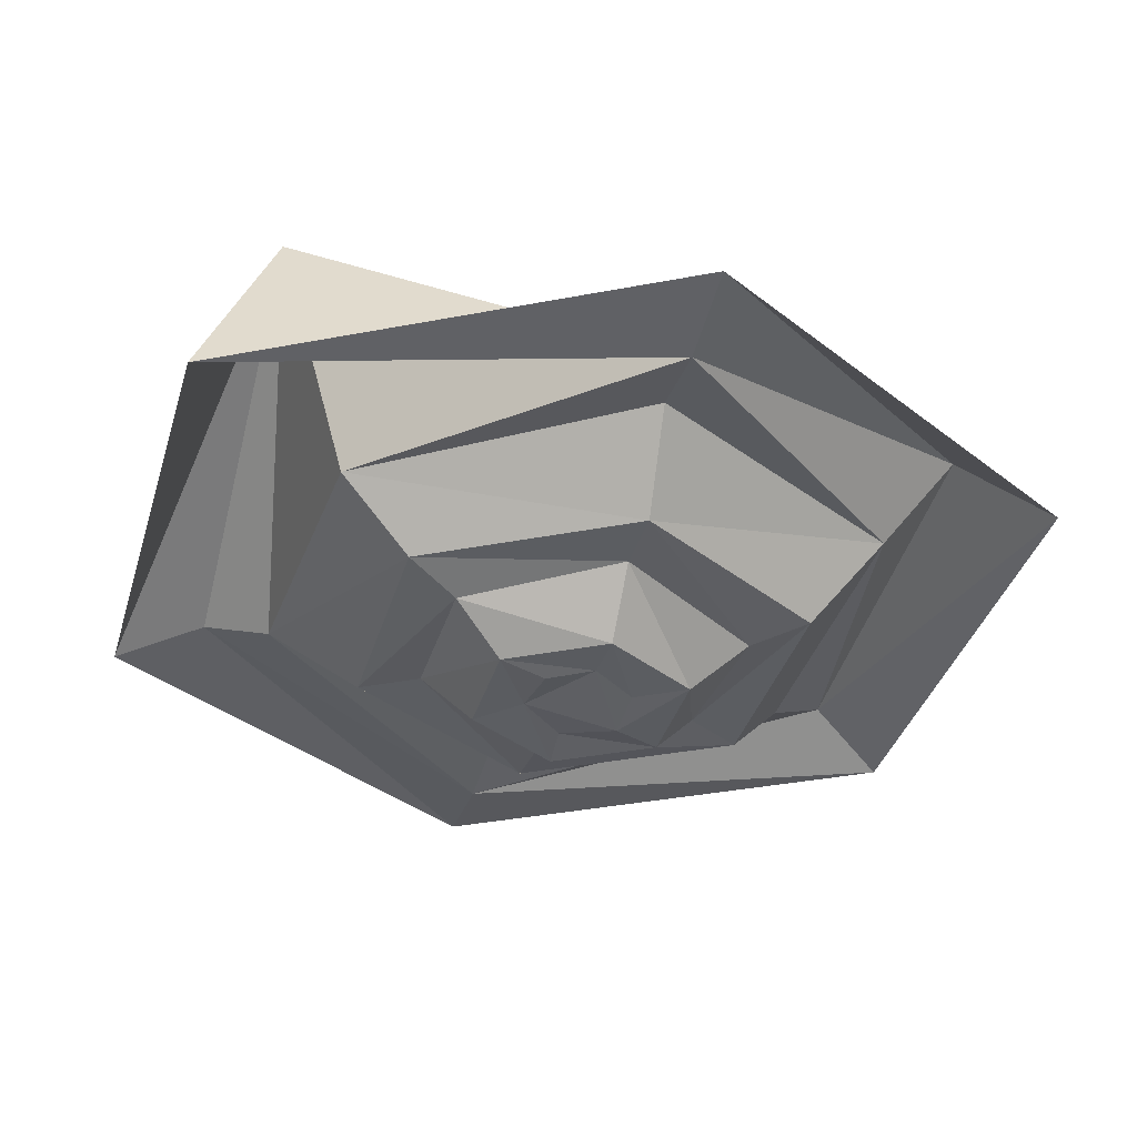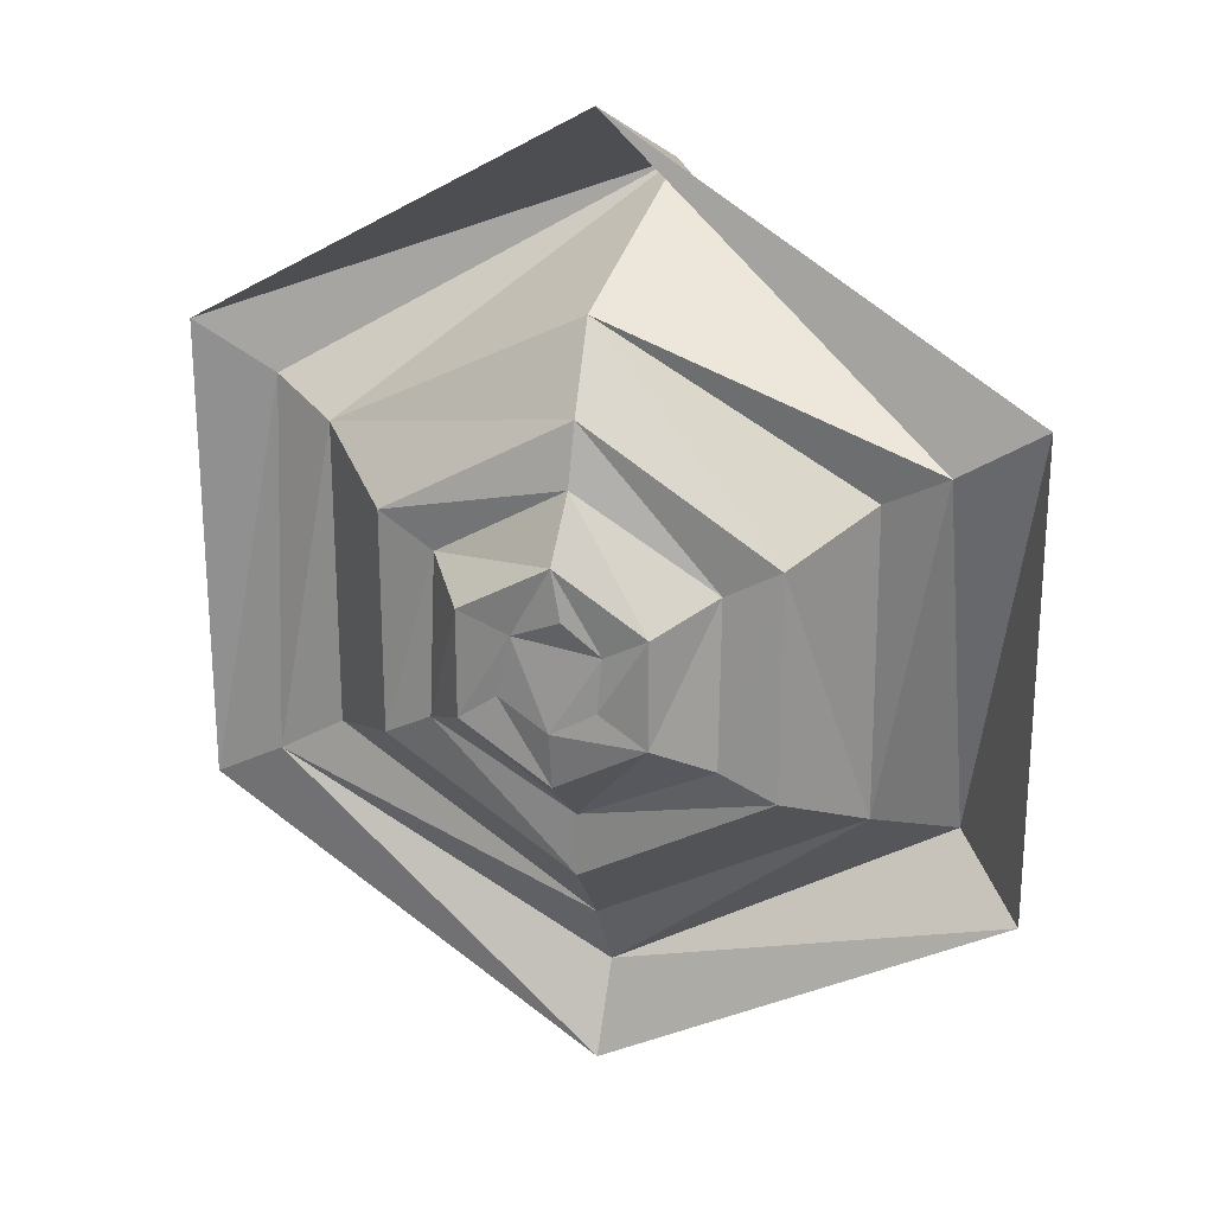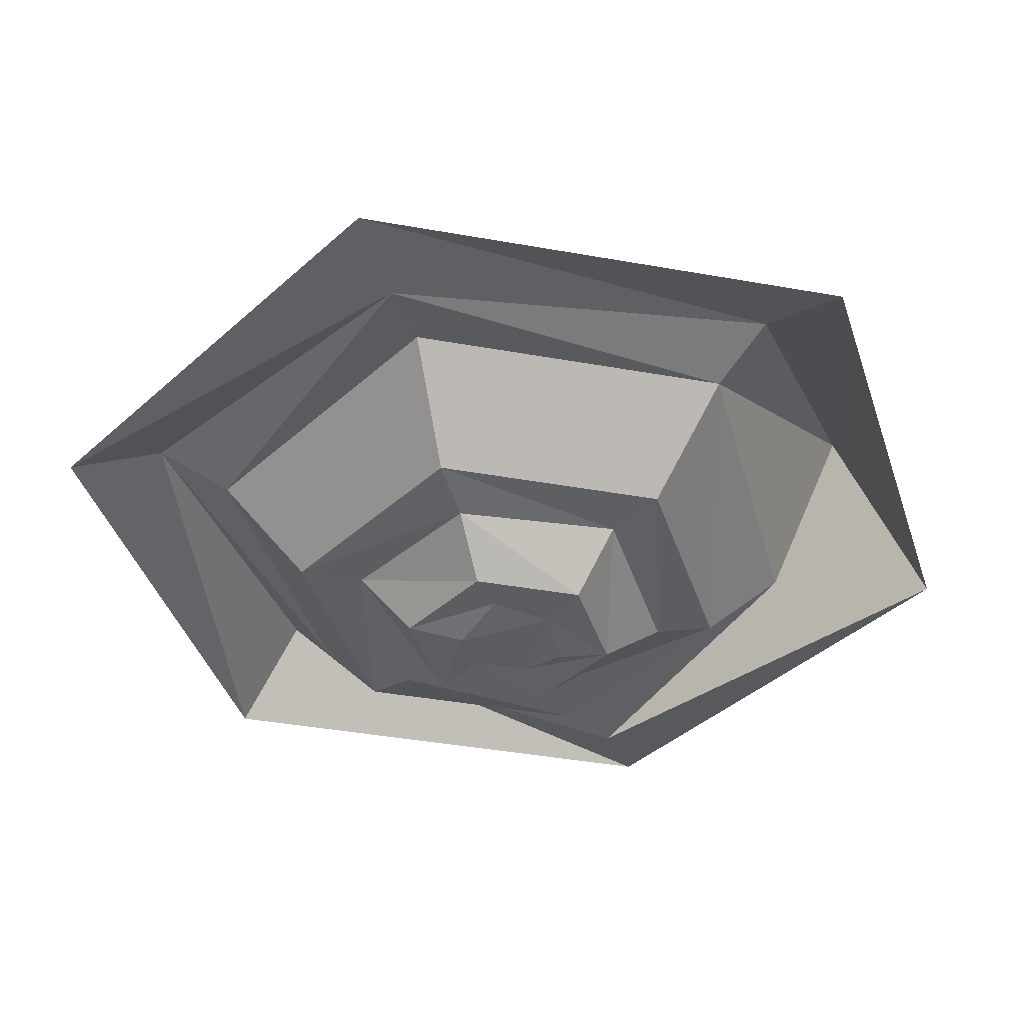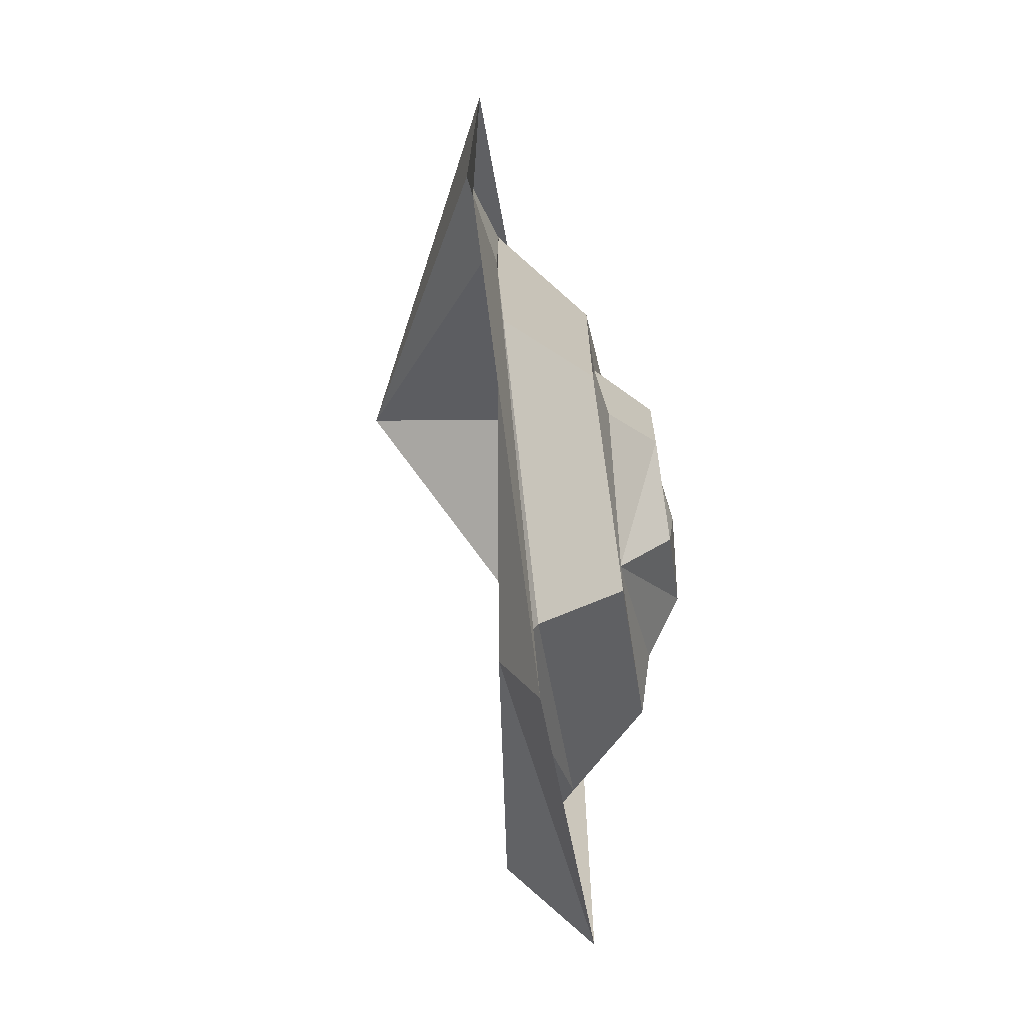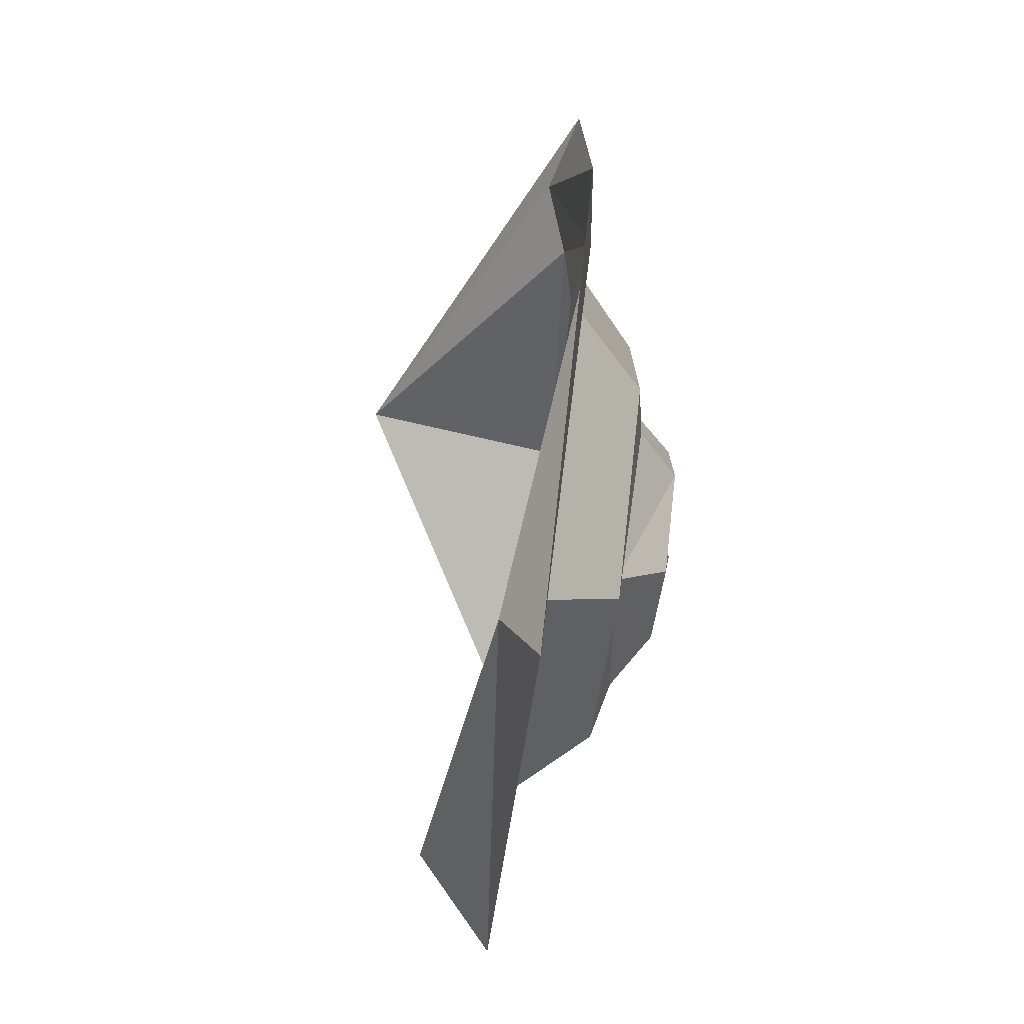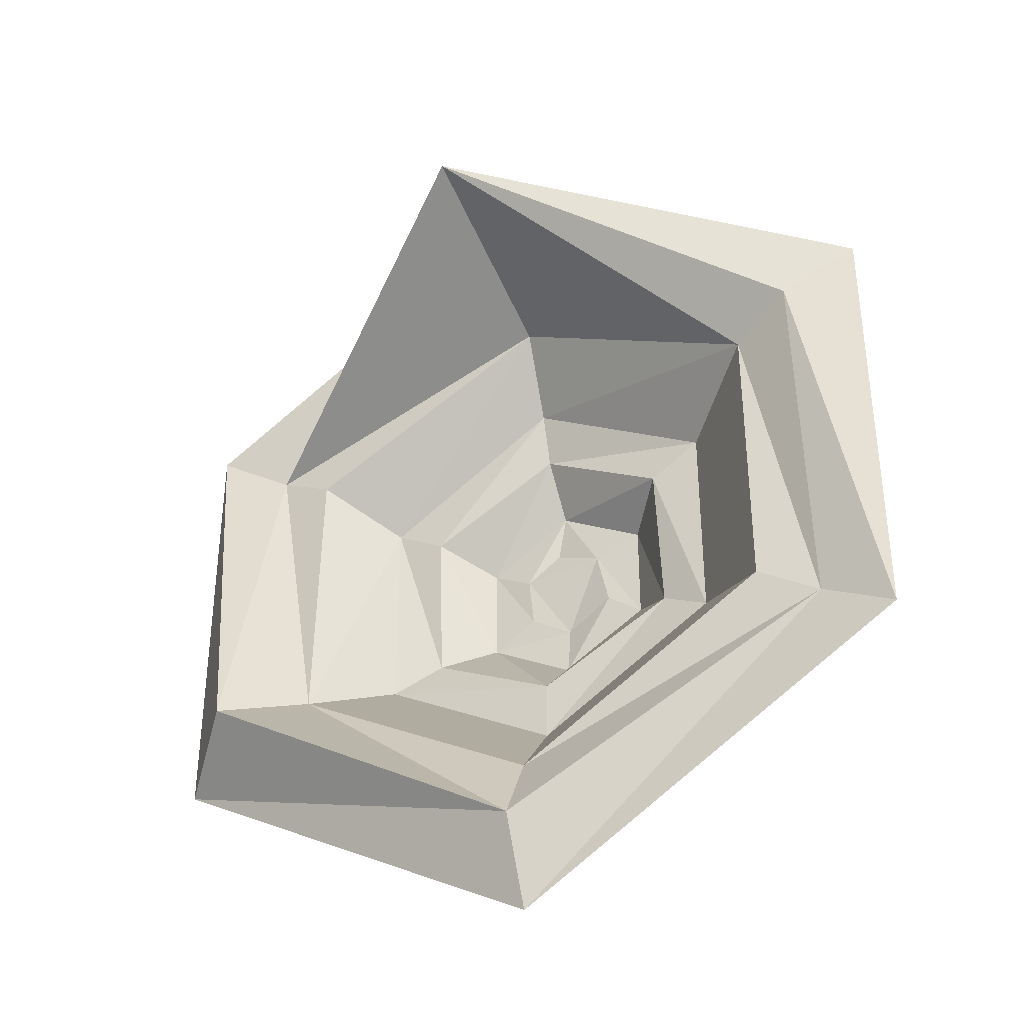
<metadata>
{"format":"obj","ext":"obj","renderer":"f3d","projection":"perspective","resolution":1024,"background":"white","views":[{"elev":-36.0,"azim":44.2,"up":"+Y"},{"elev":23.7,"azim":22.3,"up":"+Z"},{"elev":-40.6,"azim":-102.4,"up":"+Y"},{"elev":-68.7,"azim":-81.3,"up":"+Z"},{"elev":-74.6,"azim":-97.2,"up":"+Z"},{"elev":-37.6,"azim":-152.3,"up":"+Z"}]}
</metadata>
<code>
o Circle
v 0 0 -1
v -0.866 0 -0.5
v -0.866 0 0.5
v 0 0 1
v 0.866 0 0.5
v 0.866 0 -0.5
v 0 0.0808 -0.8071
v -0.6989 -0.02138 -0.4036
v -0.7064 0.05434 0.3903
v 0 0.4183 0.8071
v 0.7009 -0.03851 0.4012
v 0.699 0.1727 -0.4036
v 0 0 -0.6526
v -0.5652 0 -0.3263
v -0.5652 0 0.3263
v 0.002454 -0.04445 0.6244
v 0.5679 -0.02409 0.3279
v 0.5652 0 -0.3263
v 0.03242 -0.1791 -0.4688
v -0.3736 -0.1791 -0.2344
v -0.3736 -0.1791 0.2344
v 0.03242 -0.1791 0.4688
v 0.4385 -0.1791 0.2344
v 0.4385 -0.1791 -0.2344
v 0.03242 -0.1791 -0.3349
v -0.2629 -0.2007 -0.1705
v -0.2576 -0.1791 0.1674
v 0.03242 -0.2117 0.344
v 0.3224 -0.1791 0.1674
v 0.3306 -0.2125 -0.1721
v 0.03242 -0.2954 -0.2227
v -0.1604 -0.2954 -0.1113
v -0.1604 -0.2954 0.1113
v 0.03242 -0.2954 0.2227
v 0.2253 -0.2954 0.1113
v 0.2253 -0.2954 -0.1113
v 0.03242 -0.3093 -0.1052
v -0.08226 -0.2867 -0.0561
v -0.05294 -0.2888 0.07244
v 0.05474 -0.3019 0.1211
v 0.1318 -0.2889 0.05847
v 0.1236 -0.2954 -0.05262
f 6 1 7
f 4 5 11
f 2 3 9
f 5 6 12
f 3 4 10
f 1 2 8
f 11 17 16
f 8 9 15
f 11 12 18
f 10 16 15
f 8 14 13
f 7 13 18
f 15 16 22
f 13 14 20
f 18 13 19
f 16 17 23
f 15 21 20
f 18 24 23
f 20 21 27
f 23 24 30
f 21 22 28
f 19 20 26
f 24 19 25
f 22 23 29
f 25 31 36
f 28 29 35
f 26 27 33
f 29 30 36
f 27 28 34
f 25 26 32
f 35 36 42
f 34 40 39
f 31 32 38
f 36 31 37
f 34 35 41
f 32 33 39
f 37 39 41
f 6 7 12
f 4 11 10
f 2 9 8
f 5 12 11
f 3 10 9
f 1 8 7
f 11 16 10
f 8 15 14
f 11 18 17
f 10 15 9
f 8 13 7
f 7 18 12
f 15 22 21
f 13 20 19
f 18 19 24
f 16 23 22
f 15 20 14
f 18 23 17
f 20 27 26
f 23 30 29
f 21 28 27
f 19 26 25
f 24 25 30
f 22 29 28
f 25 36 30
f 28 35 34
f 26 33 32
f 29 36 35
f 27 34 33
f 25 32 31
f 35 42 41
f 34 39 33
f 31 38 37
f 36 37 42
f 34 41 40
f 32 39 38
f 39 37 38
f 37 41 42
f 41 39 40

</code>
